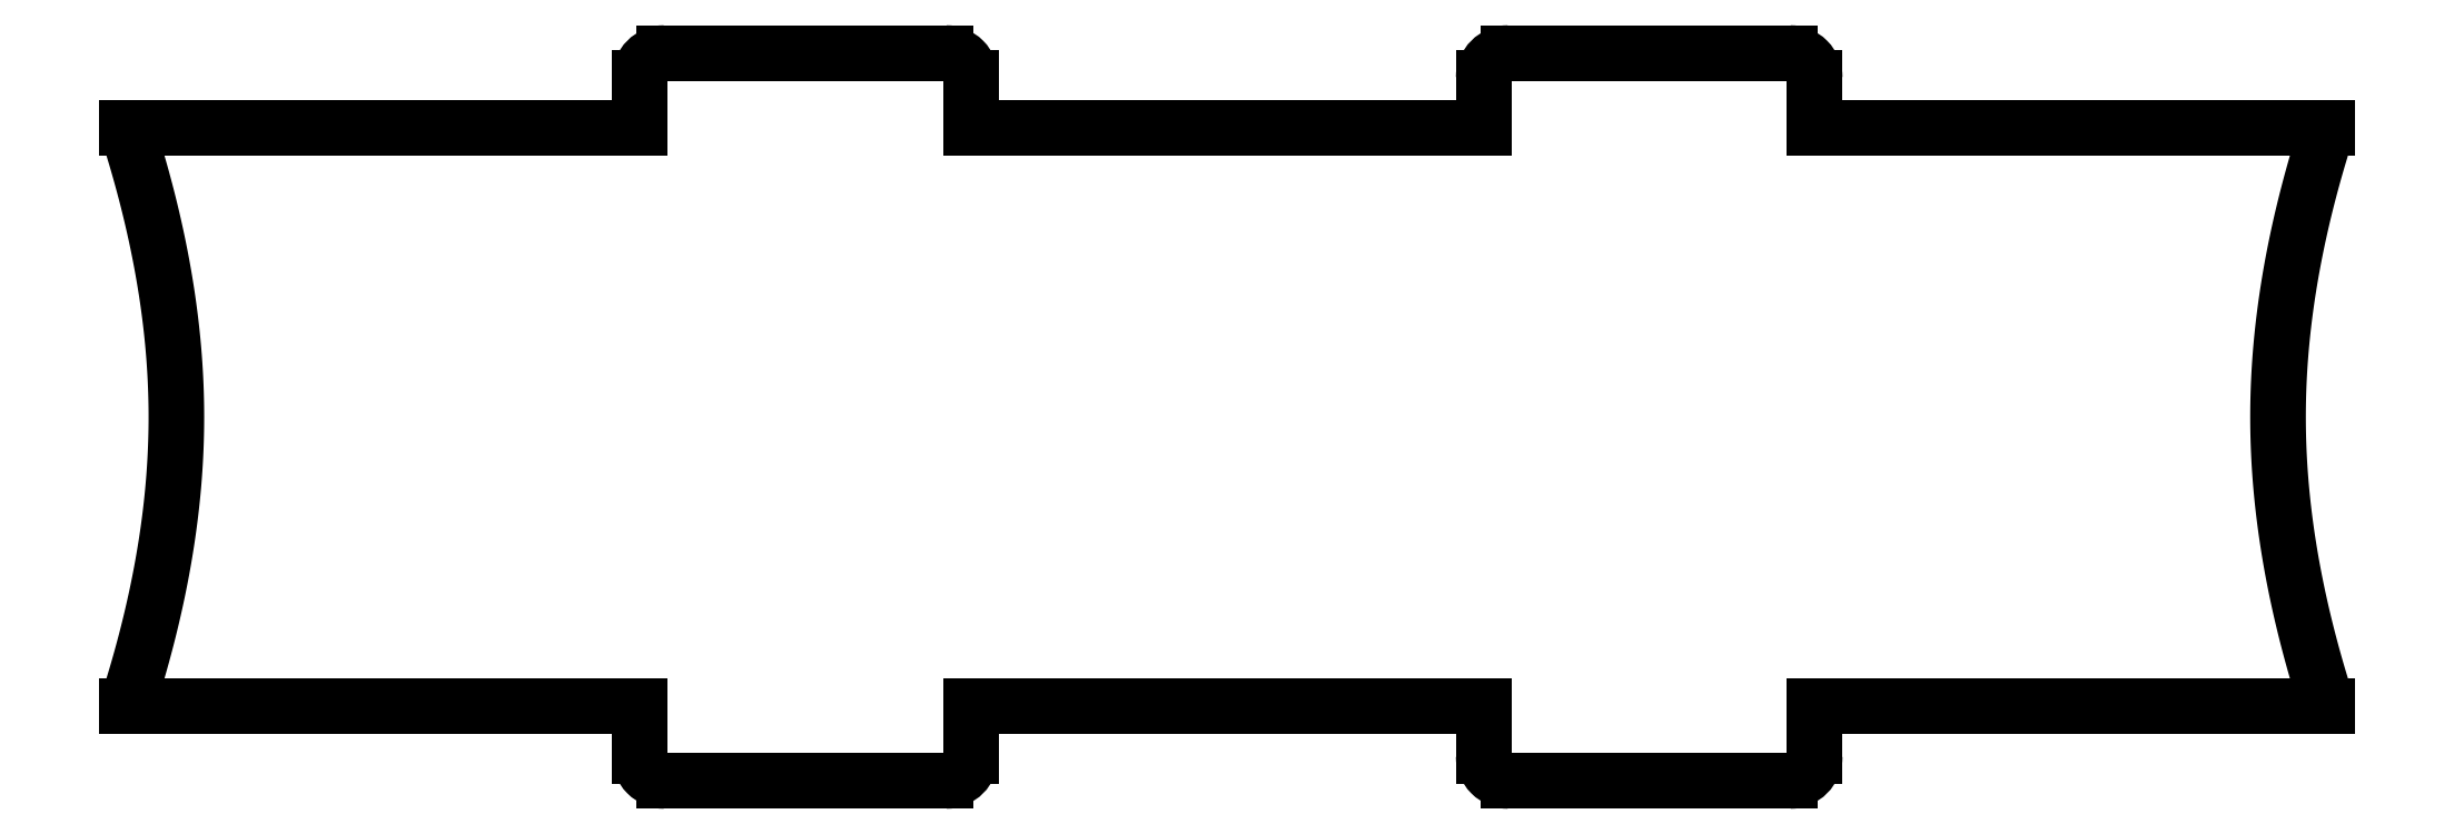
<metadata>
{"format":"dxf","ext":"dxf","renderer":"ezdxf+matplotlib","layout":"modelspace","background":"white","min_lineweight":24,"dpi":150}
</metadata>
<code>
0
SECTION
2
ENTITIES
0
ARC
8
0
10
-44
20
1.192e-07
30
7.12e-47
40
1.5
210
1.725e-33
220
1.488e-44
230
1
50
180
51
270
0
LINE
8
0
10
-44
20
-1.5
30
-5.412e-48
11
-27
21
-1.5
31
-6.727e-31
0
ARC
8
0
10
-27
20
1.192e-07
30
1.069e-47
40
1.5
210
-6.604e-33
220
-4.485e-31
230
1
50
270
51
360
0
LINE
8
0
10
-25.5
20
1.192e-07
30
-2.587e-33
11
-25.5
21
3
31
7.704e-33
0
LINE
8
0
10
-25.5
20
3
30
7.704e-33
11
5.5
21
3
31
-3.238e-29
0
LINE
8
0
10
5.5
20
3
30
-3.238e-29
11
5.5
21
1.192e-07
31
0
0
ARC
8
0
10
7
20
1.192e-07
30
4.287e-47
40
1.5
210
-2.858e-47
220
7.052e-45
230
1
50
180
51
270
0
LINE
8
0
10
7
20
-1.5
30
3.62e-49
11
24
21
-1.5
31
-3.16e-47
0
ARC
8
0
10
24
20
1.192e-07
30
1.711e-48
40
1.5
210
-2.581e-32
220
-9.863e-47
230
1
50
270
51
360
0
LINE
8
0
10
25.5
20
1.192e-07
30
-2.587e-33
11
25.5
21
3
31
0
0
LINE
8
0
10
25.5
20
3
30
0
11
56.5
21
3
31
3.944e-31
0
SPLINE
8
0
70
4
71
5
72
21
73
15
74
0
42
1e-09
43
1e-10
44
1e-10
40
-1
40
-1
40
-1
40
-1
40
-1
40
-1
40
-0.9
40
-0.8
40
-0.7
40
-0.6
40
-0.5
40
-0.4
40
-0.3
40
-0.2
40
-0.1
40
0
40
0
40
0
40
0
40
0
40
0
41
1
41
1
41
1
41
1
41
1
41
1
41
1
41
1
41
1
41
1
41
1
41
1
41
1
41
1
41
1
10
56.5
20
3
30
-1.776e-14
10
56.27
20
3.7
30
-1.776e-14
10
55.84
20
5.1
30
-1.776e-14
10
55.24
20
7.2
30
-1.776e-14
10
54.57
20
10
30
-1.776e-14
10
53.95
20
13.5
30
-1.776e-14
10
53.57
20
17
30
-1.776e-14
10
53.43
20
20.5
30
-1.776e-14
10
53.57
20
24
30
-1.776e-14
10
53.95
20
27.5
30
-1.776e-14
10
54.57
20
31
30
-1.776e-14
10
55.24
20
33.8
30
-1.776e-14
10
55.84
20
35.9
30
-1.776e-14
10
56.27
20
37.3
30
-1.776e-14
10
56.5
20
38
30
-1.776e-14
0
LINE
8
0
10
56.5
20
38
30
8.882e-15
11
25.5
21
38
31
-9.282e-30
0
LINE
8
0
10
25.5
20
38
30
-9.282e-30
11
25.5
21
41
31
7.704e-33
0
ARC
8
0
10
24
20
41
30
-8.882e-15
40
1.5
210
-5.921e-15
220
4.563e-28
230
1
50
0
51
90
0
LINE
8
0
10
24
20
42.5
30
-8.882e-15
11
7
21
42.5
31
-8.882e-15
0
ARC
8
0
10
7
20
41
30
-2.408e-45
40
1.5
210
-2.191e-29
220
5.921e-15
230
1
50
90
51
180
0
LINE
8
0
10
5.5
20
41
30
7.185e-31
11
5.5
21
38
31
-7.704e-33
0
LINE
8
0
10
5.5
20
38
30
-7.704e-33
11
-25.5
21
38
31
3.155e-29
0
LINE
8
0
10
-25.5
20
38
30
3.155e-29
11
-25.5
21
41
31
7.704e-33
0
ARC
8
0
10
-27
20
41
30
-6.179e-47
40
1.5
210
-5.136e-33
220
9.699e-44
230
1
50
0
51
90
0
LINE
8
0
10
-27
20
42.5
30
3.574e-48
11
-44
21
42.5
31
3.16e-47
0
ARC
8
0
10
-44
20
41
30
1.095e-46
40
1.5
210
-3.342e-31
220
-1.927e-45
230
1
50
90
51
180
0
LINE
8
0
10
-45.5
20
41
30
3.925e-31
11
-45.5
21
38
31
-7.704e-33
0
LINE
8
0
10
-45.5
20
38
30
-7.704e-33
11
-76.5
21
38
31
5.761e-47
0
SPLINE
8
0
70
4
71
5
72
21
73
15
74
0
42
1e-09
43
1e-10
44
1e-10
40
0
40
0
40
0
40
0
40
0
40
0
40
0.1
40
0.2
40
0.3
40
0.4
40
0.5
40
0.6
40
0.7
40
0.8
40
0.9
40
1
40
1
40
1
40
1
40
1
40
1
41
1
41
1
41
1
41
1
41
1
41
1
41
1
41
1
41
1
41
1
41
1
41
1
41
1
41
1
41
1
10
-76.5
20
38
30
-1.776e-14
10
-76.27
20
37.3
30
-1.776e-14
10
-75.84
20
35.9
30
-1.776e-14
10
-75.24
20
33.8
30
-1.776e-14
10
-74.57
20
31
30
-1.776e-14
10
-73.95
20
27.5
30
-1.776e-14
10
-73.57
20
24
30
-1.776e-14
10
-73.43
20
20.5
30
-1.776e-14
10
-73.57
20
17
30
-1.776e-14
10
-73.95
20
13.5
30
-1.776e-14
10
-74.57
20
10
30
-1.776e-14
10
-75.24
20
7.2
30
-1.776e-14
10
-75.84
20
5.1
30
-1.776e-14
10
-76.27
20
3.7
30
-1.776e-14
10
-76.5
20
3
30
-1.776e-14
0
LINE
8
0
10
-76.5
20
3
30
0
11
-45.5
21
3
31
8.28e-31
0
LINE
8
0
10
-45.5
20
3
30
8.28e-31
11
-45.5
21
1.192e-07
31
2.587e-33
0
ENDSEC
0
EOF

</code>
